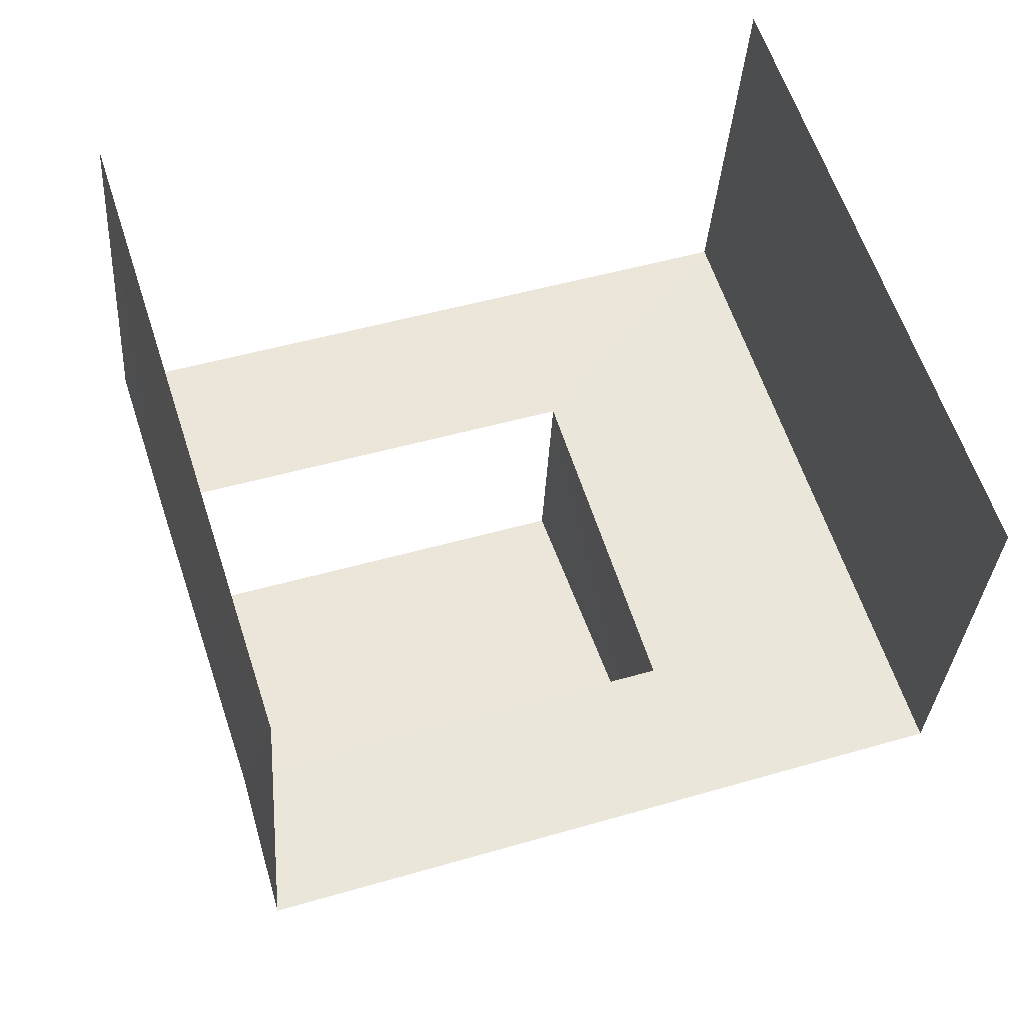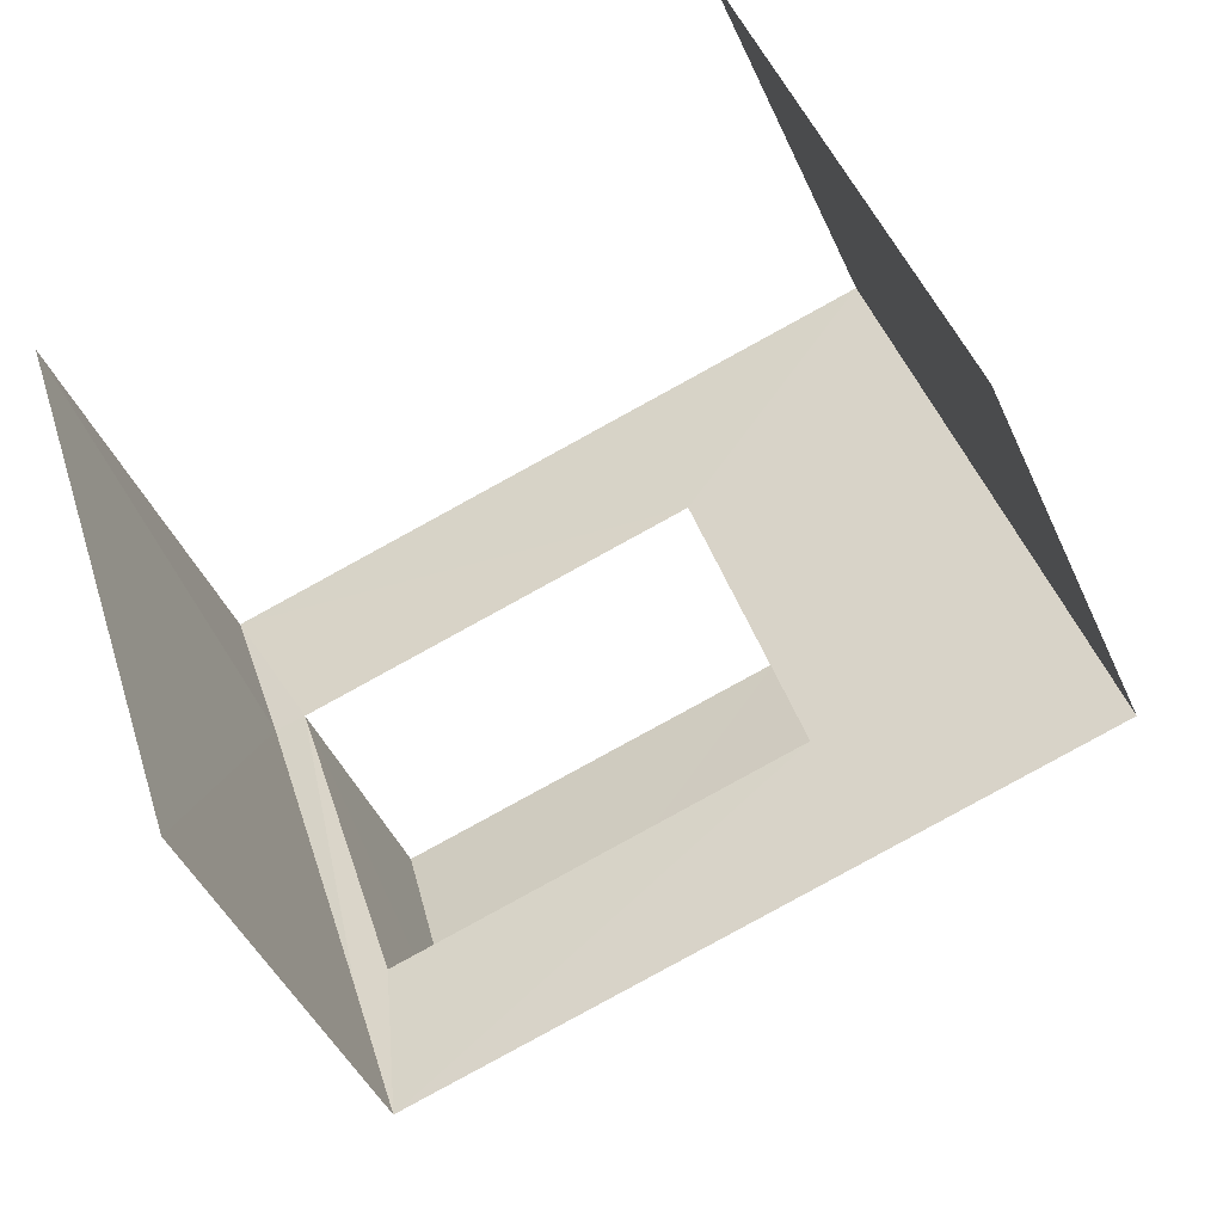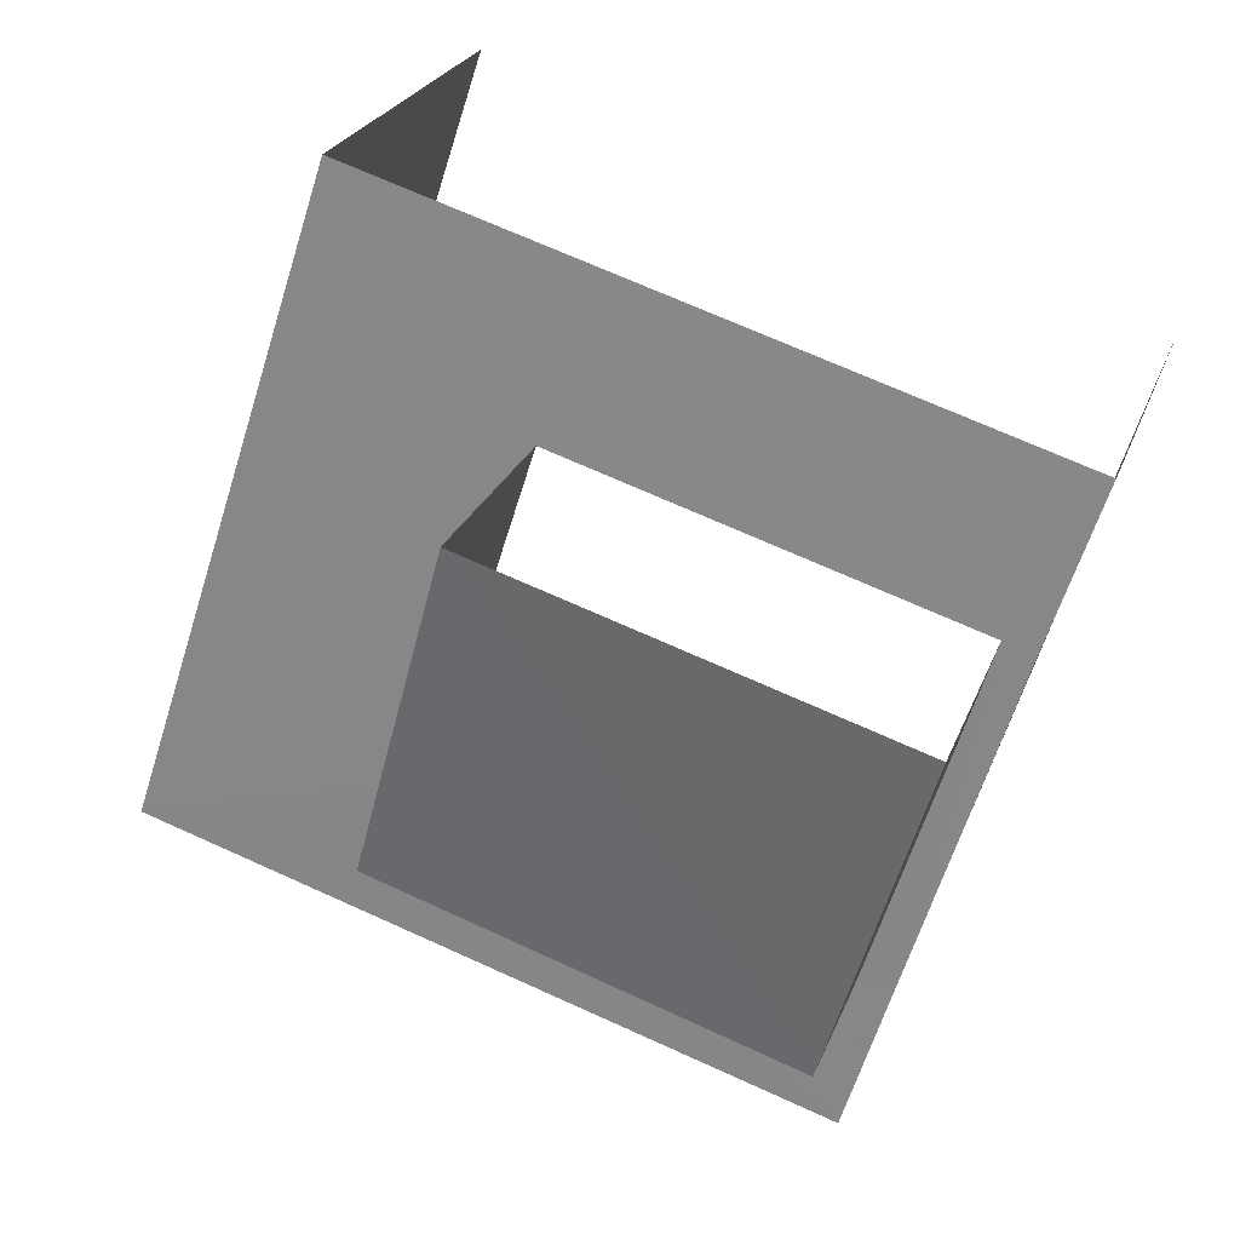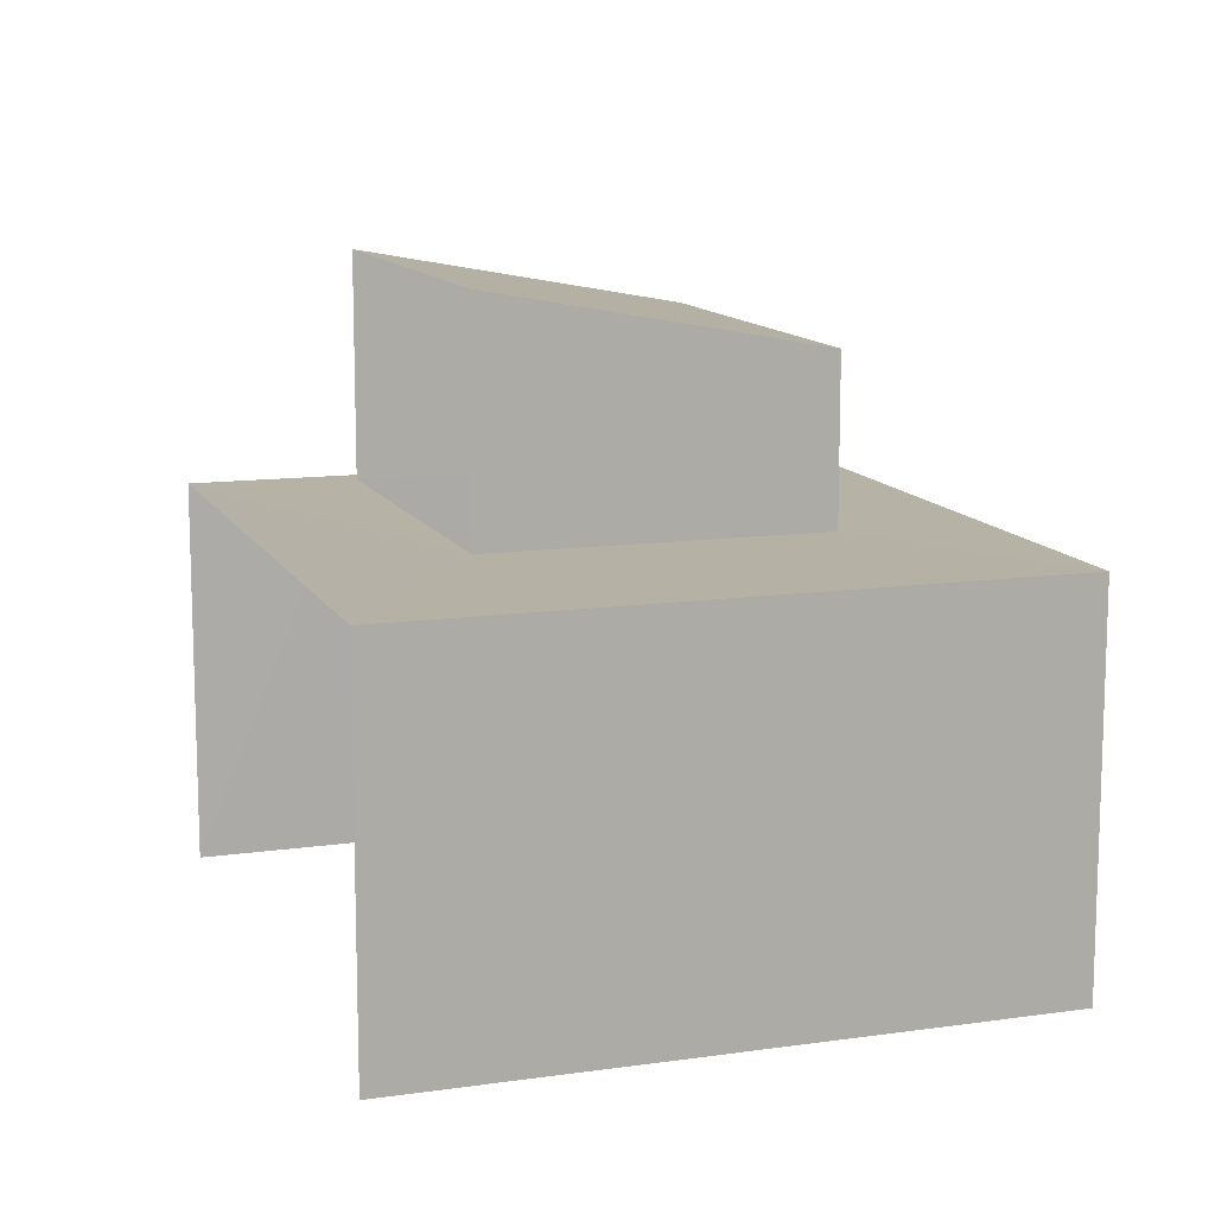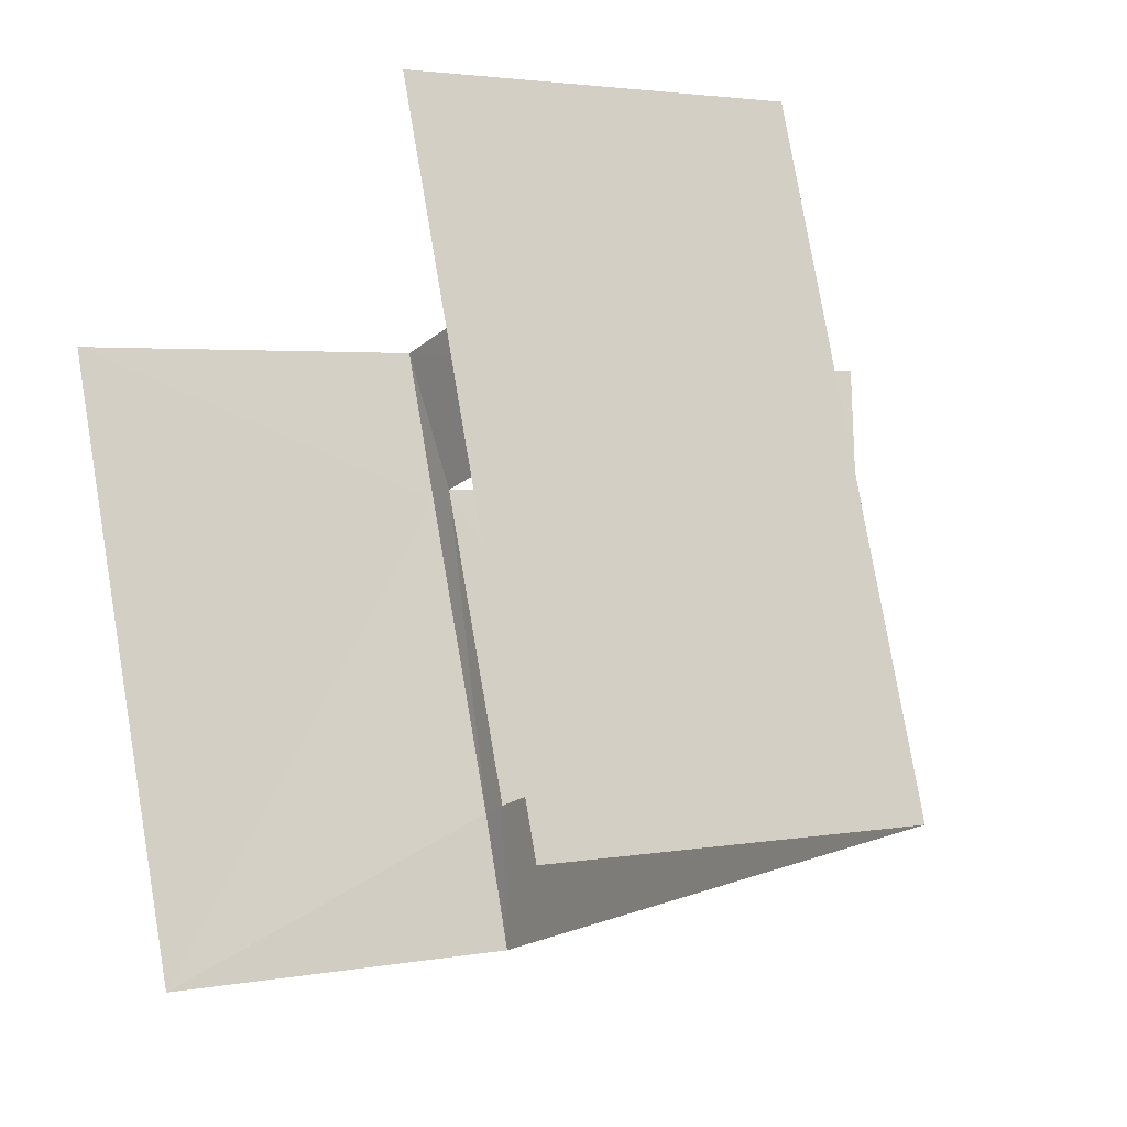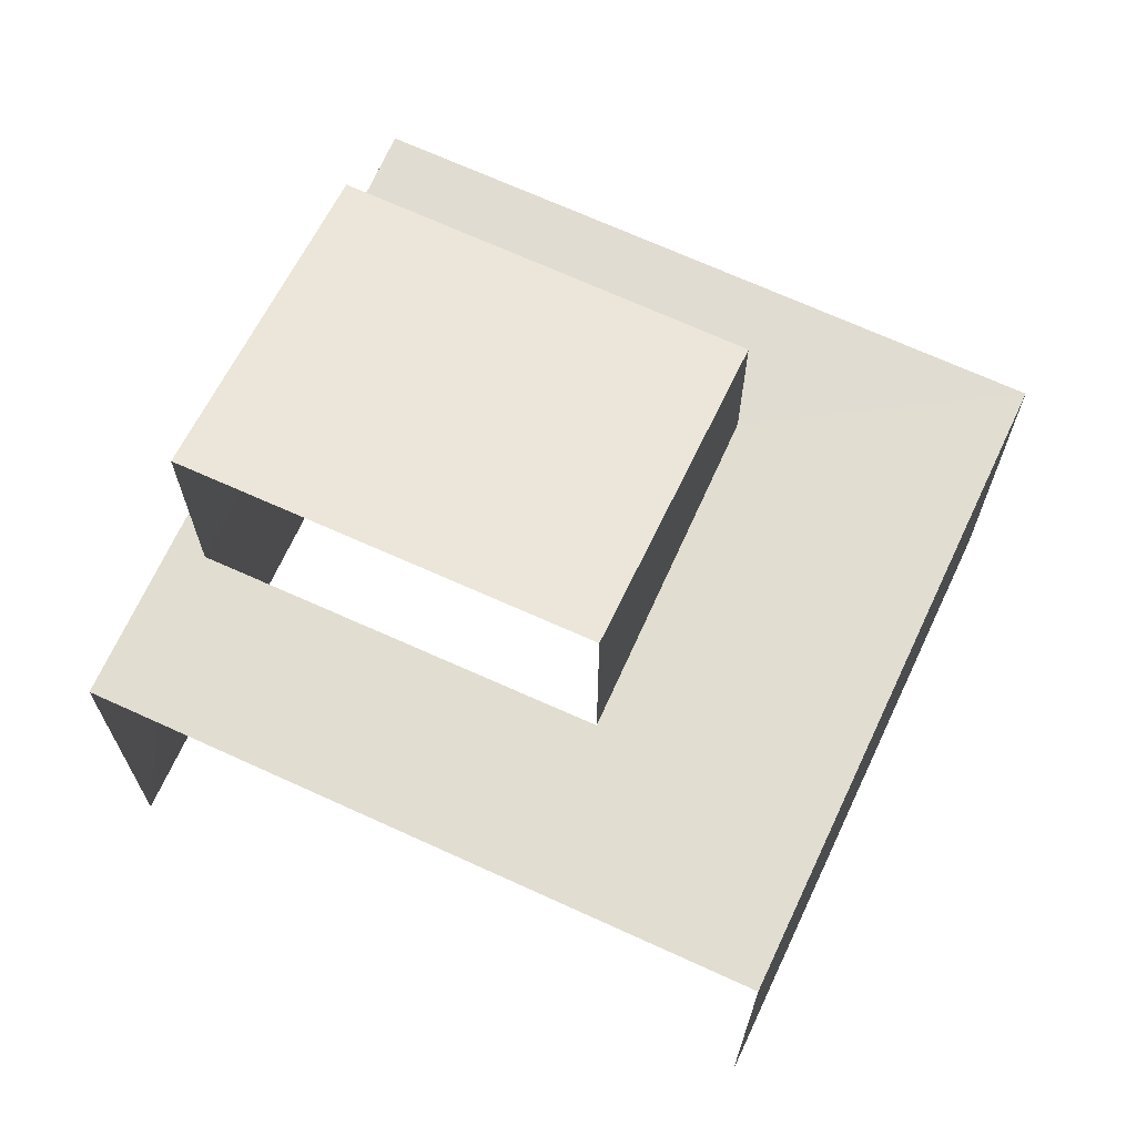
<metadata>
{"format":"obj","ext":"obj","renderer":"f3d","projection":"perspective","resolution":1024,"background":"white","views":[{"elev":-32.2,"azim":176.7,"up":"+Y"},{"elev":-43.7,"azim":-157.2,"up":"+Y"},{"elev":23.5,"azim":16.6,"up":"+Y"},{"elev":12.2,"azim":-126.5,"up":"+Z"},{"elev":2.9,"azim":-123.7,"up":"+Y"},{"elev":68.8,"azim":-173.2,"up":"+Z"}]}
</metadata>
<code>
v -2.243e+05 -1.28e+05 14.98
v -2.243e+05 -1.28e+05 14.98
v -2.243e+05 -1.28e+05 14.98
v -2.243e+05 -1.28e+05 14.98
v -2.243e+05 -1.28e+05 18.1
v -2.243e+05 -1.28e+05 17.78
v -2.243e+05 -1.28e+05 18.1
v -2.243e+05 -1.28e+05 17.78
v -2.243e+05 -1.28e+05 16.94
v -2.243e+05 -1.28e+05 16.94
v -2.243e+05 -1.28e+05 16.94
v -2.243e+05 -1.28e+05 16.94
v -2.243e+05 -1.28e+05 16.94
v -2.243e+05 -1.28e+05 16.94
v -2.243e+05 -1.28e+05 16.94
v -2.243e+05 -1.28e+05 16.94
v -2.243e+05 -1.28e+05 16.94
v -2.243e+05 -1.28e+05 16.94
f 1 2 3
f 1 4 2
f 11 3 2
f 11 10 3
f 12 5 7
f 12 9 5
f 16 6 8
f 16 17 6
f 14 4 1
f 15 14 1
f 5 6 7
f 5 8 6
f 9 10 11
f 12 13 10
f 14 15 16
f 9 11 14
f 17 15 18
f 12 18 13
f 9 12 10
f 16 15 17
f 9 14 16
f 12 17 18
f 12 7 6
f 17 12 6
f 13 3 10
f 3 13 1
f 15 1 18
f 1 13 18
f 9 8 5
f 9 16 8
f 14 2 4
f 14 11 2

</code>
